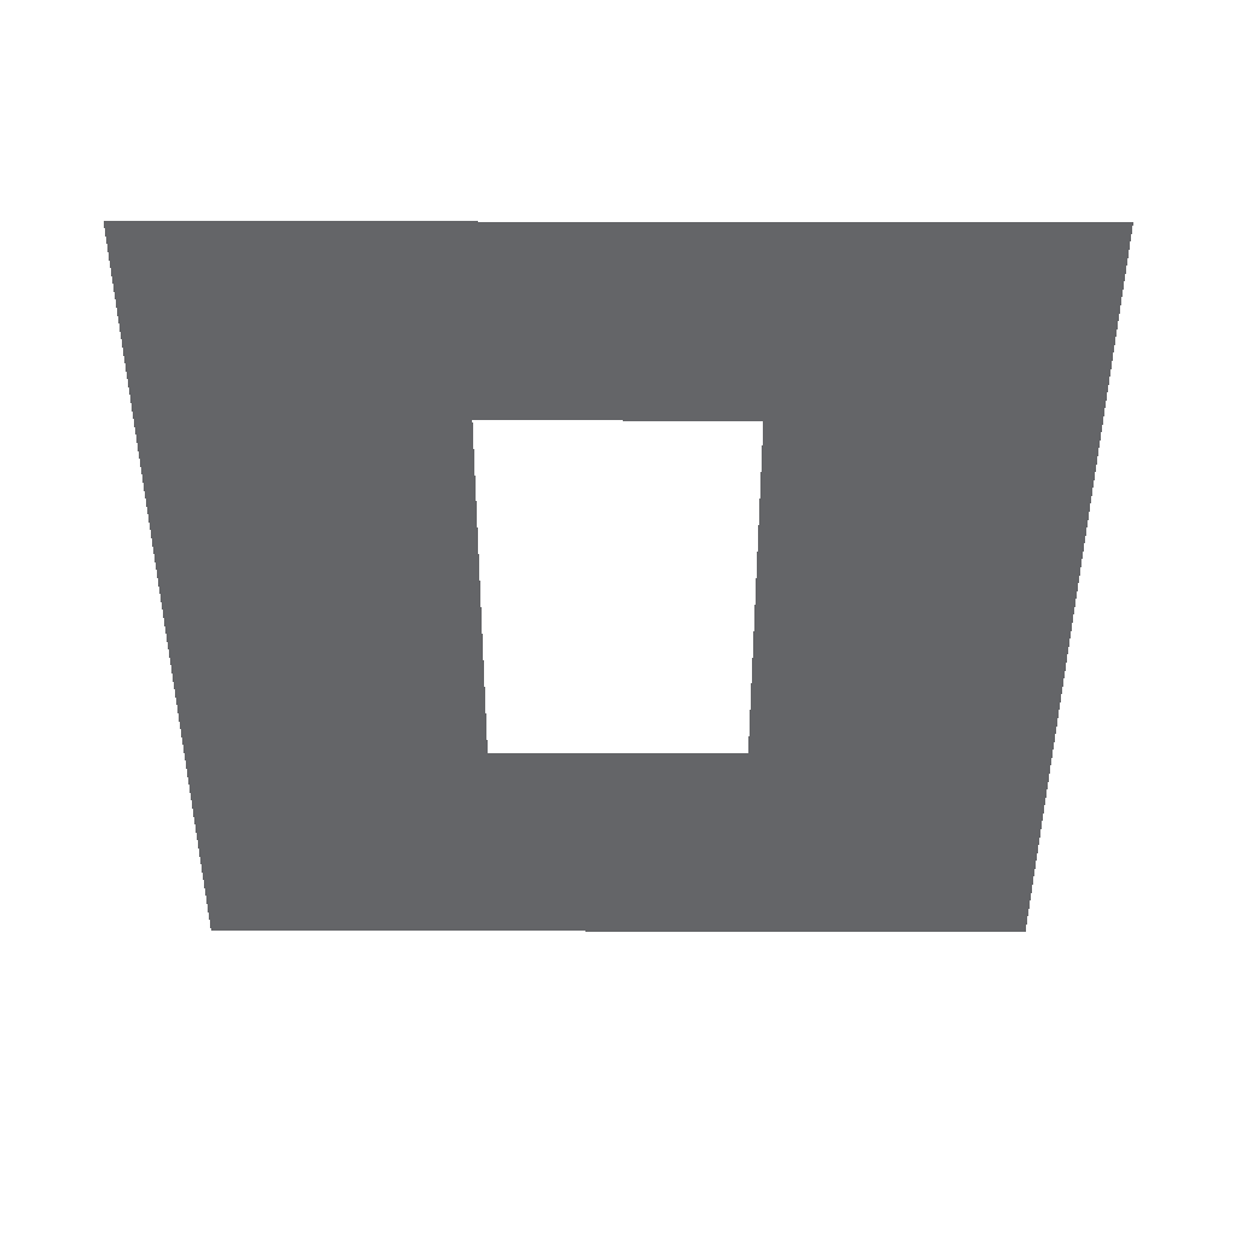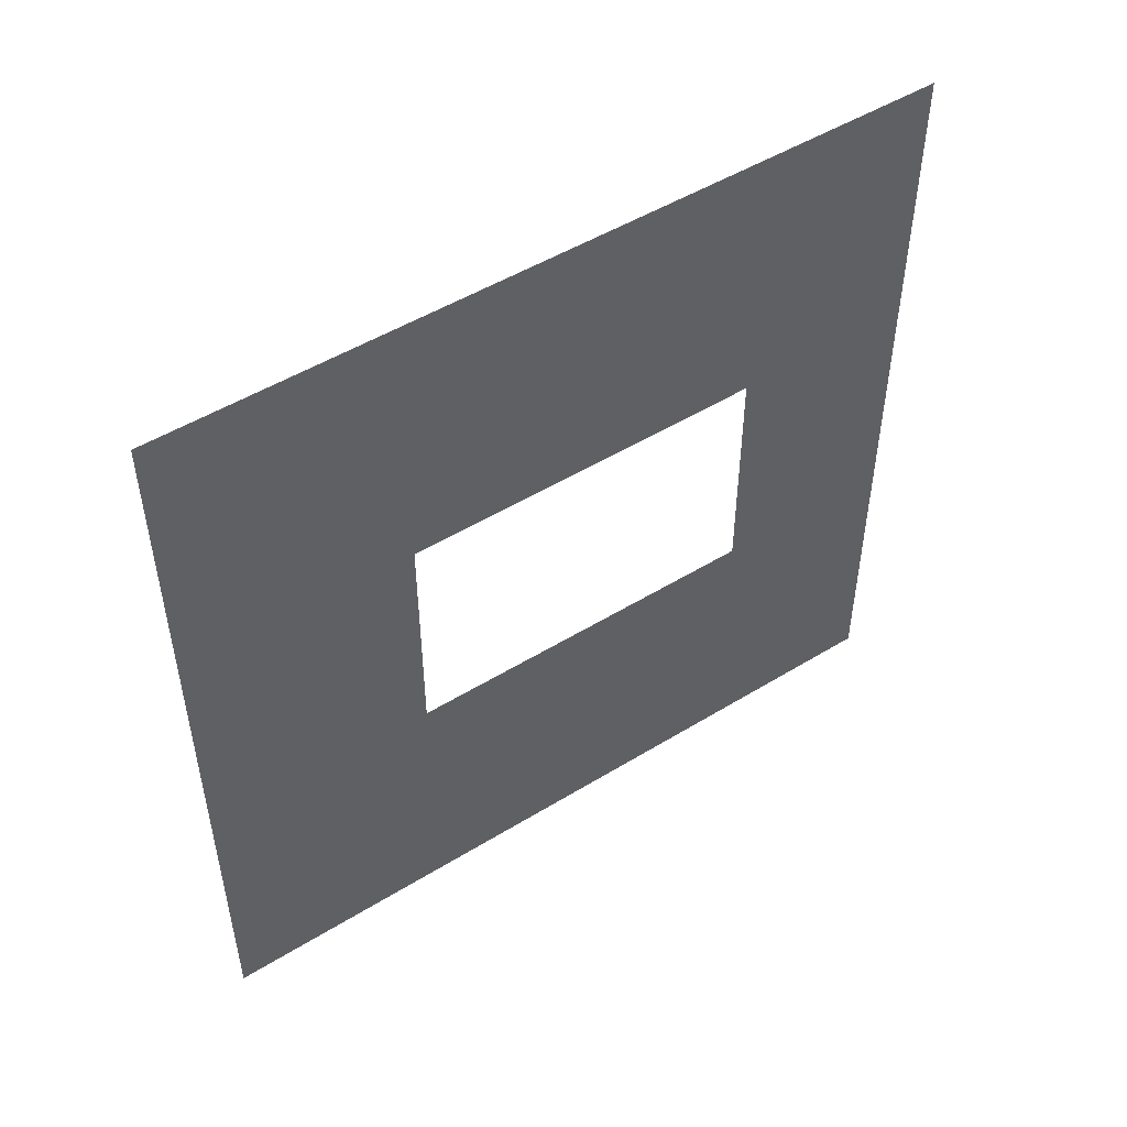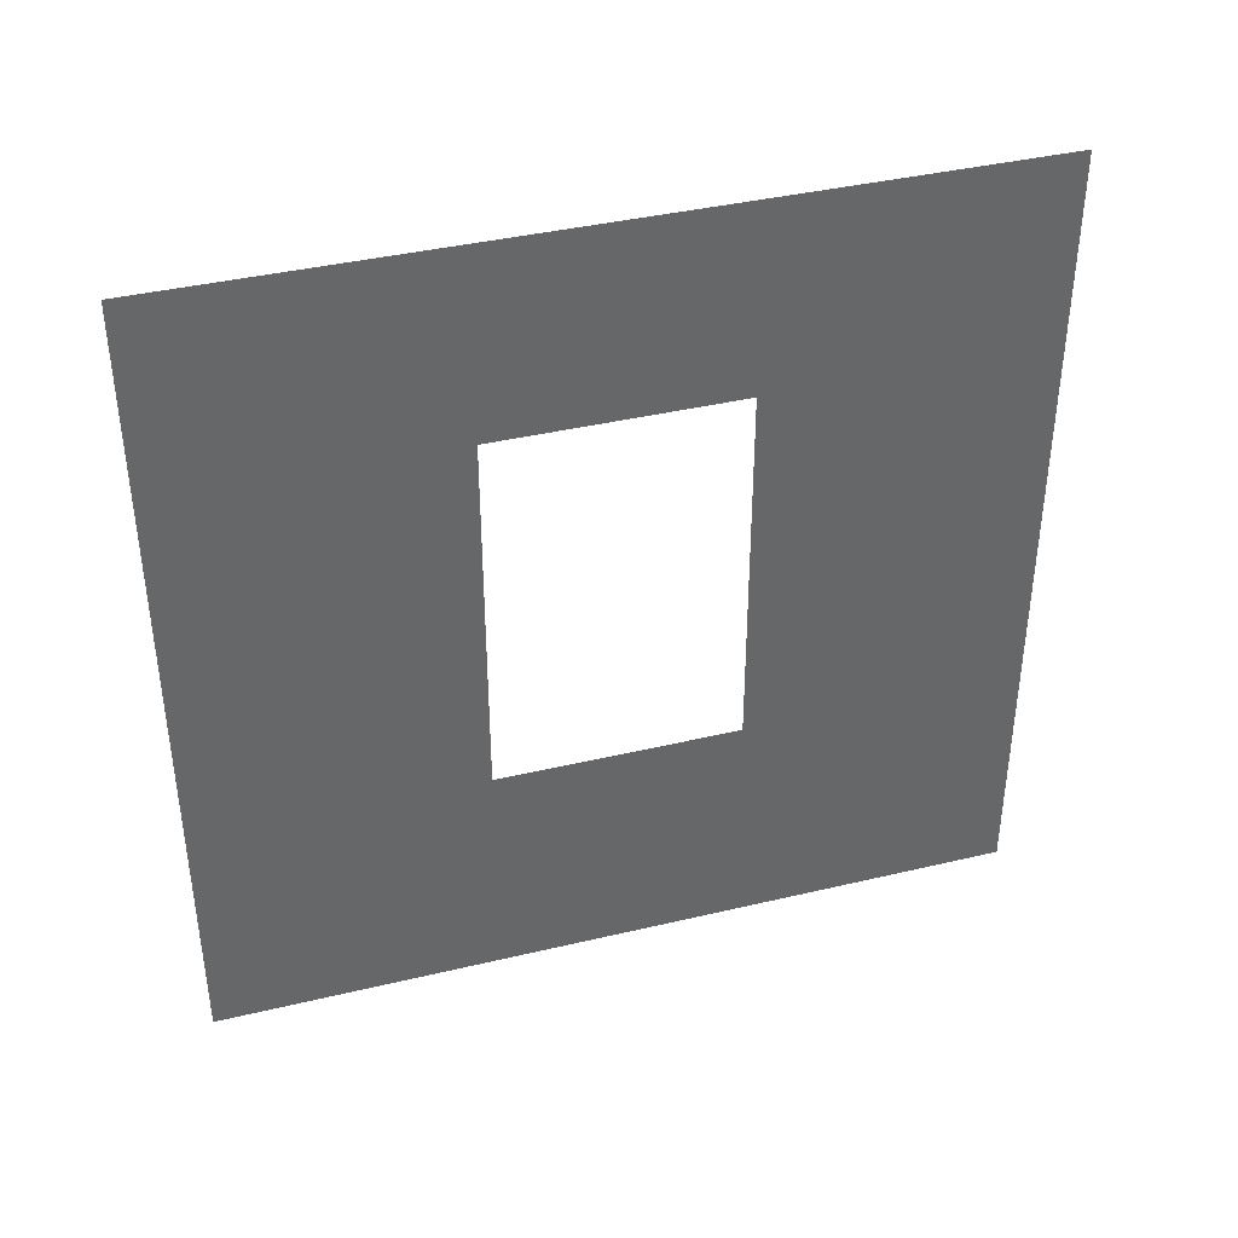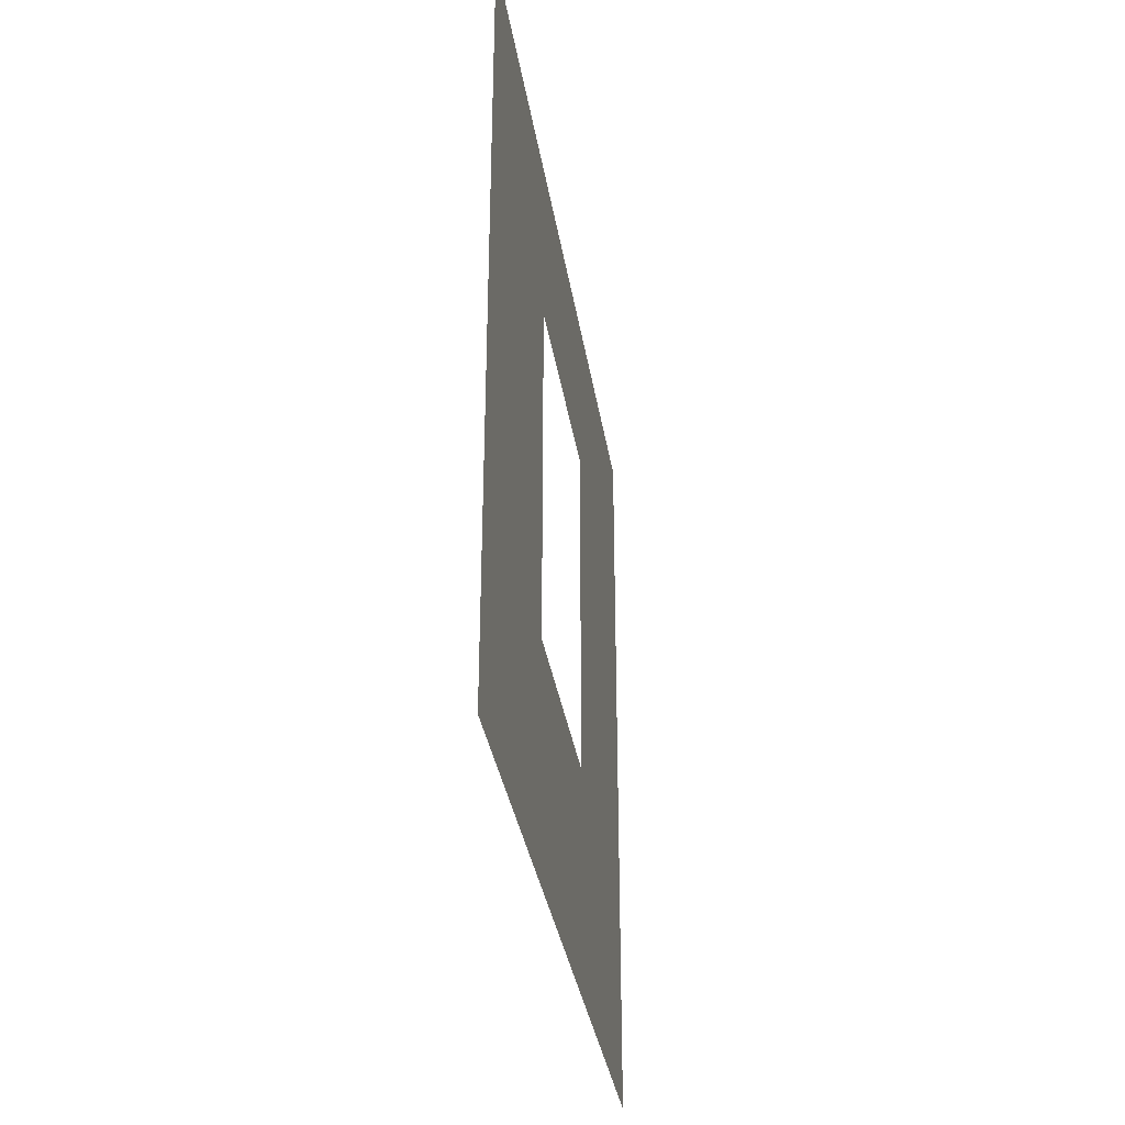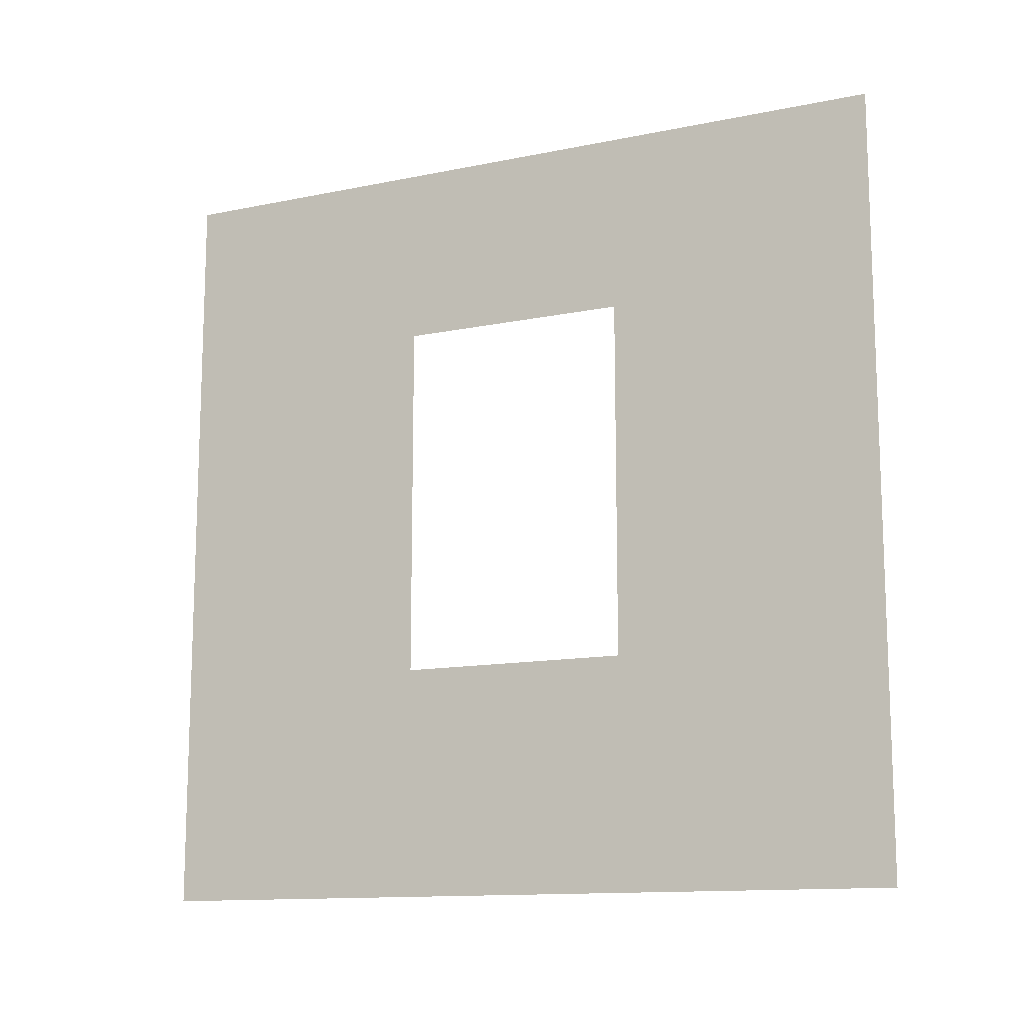
<metadata>
{"format":"obj","ext":"obj","renderer":"f3d","projection":"perspective","resolution":1024,"background":"white","views":[{"elev":39.7,"azim":-89.8,"up":"+Y"},{"elev":49.8,"azim":55.9,"up":"+Z"},{"elev":39.5,"azim":-106.5,"up":"+Y"},{"elev":-34.1,"azim":-171.2,"up":"+Y"},{"elev":-12.8,"azim":-64.6,"up":"+Y"}]}
</metadata>
<code>
v -8.114e-06 0.8937 1.05
v -9.414e-06 3 -6.539e-06
v -6.826e-06 -1.19e-08 -6.811e-06
v -6.356e-06 2.294 1.05
v -1.004e-05 2.294 1.95
v -8.922e-06 3 3
v -6.342e-06 -2.767e-07 3
v -5.46e-06 0.8937 1.95
g wall01_window1m_A_1_11281_832
f 1 3 2
f 2 4 1
f 5 4 2
f 2 6 5
f 5 6 7
f 7 3 1
f 7 8 5
f 1 8 7

</code>
